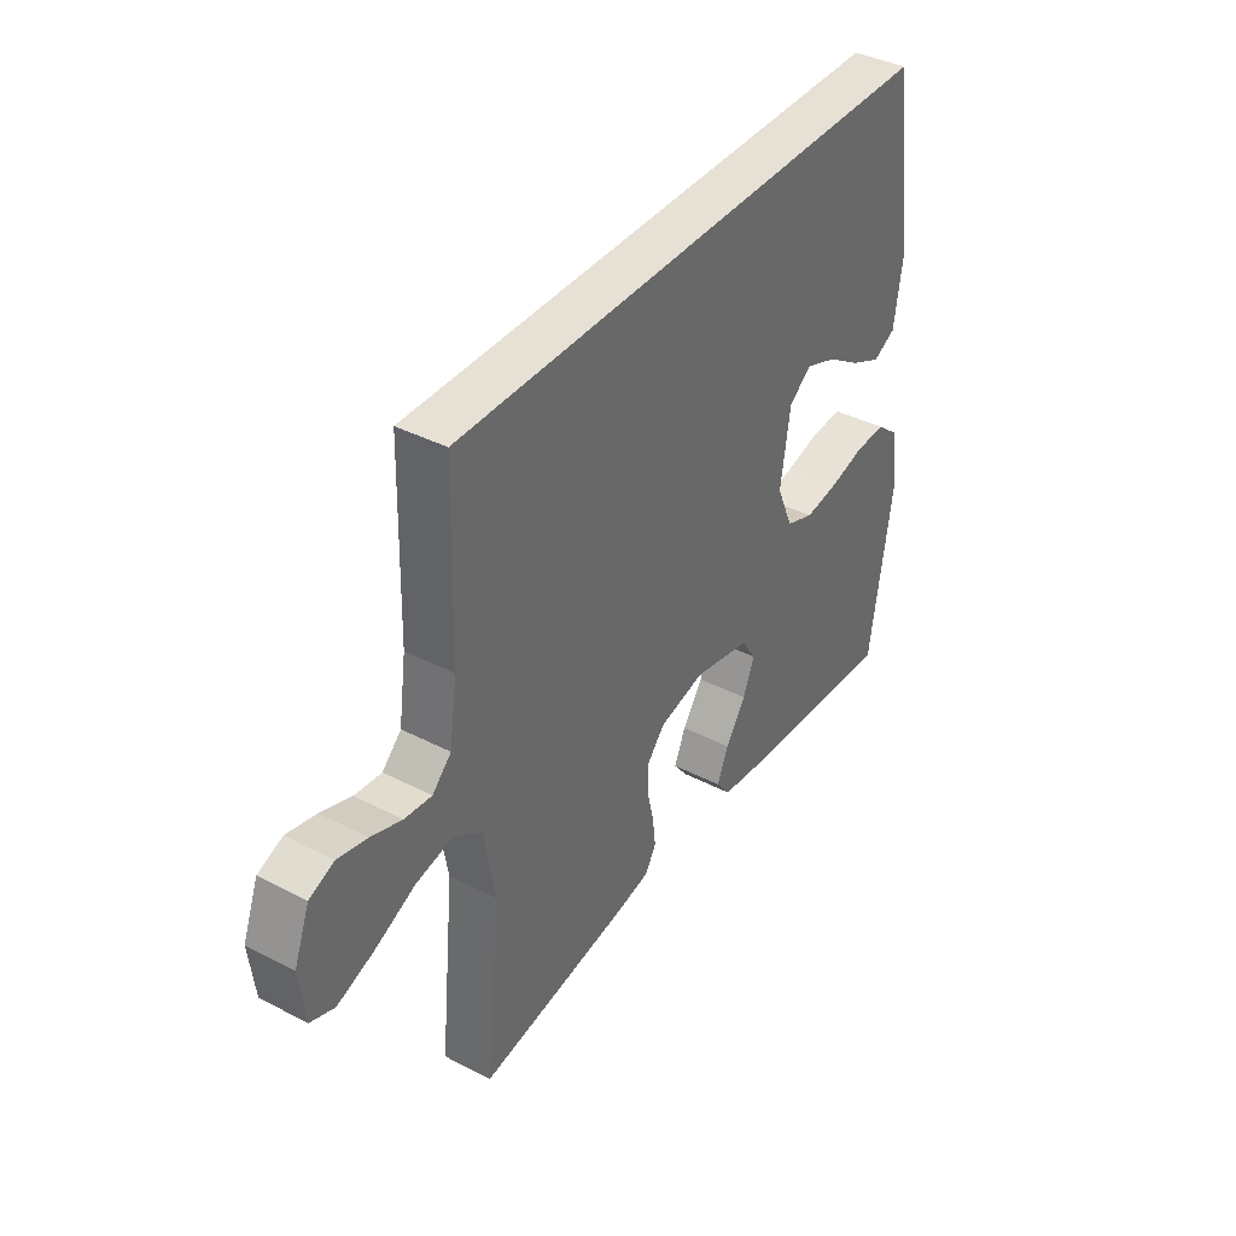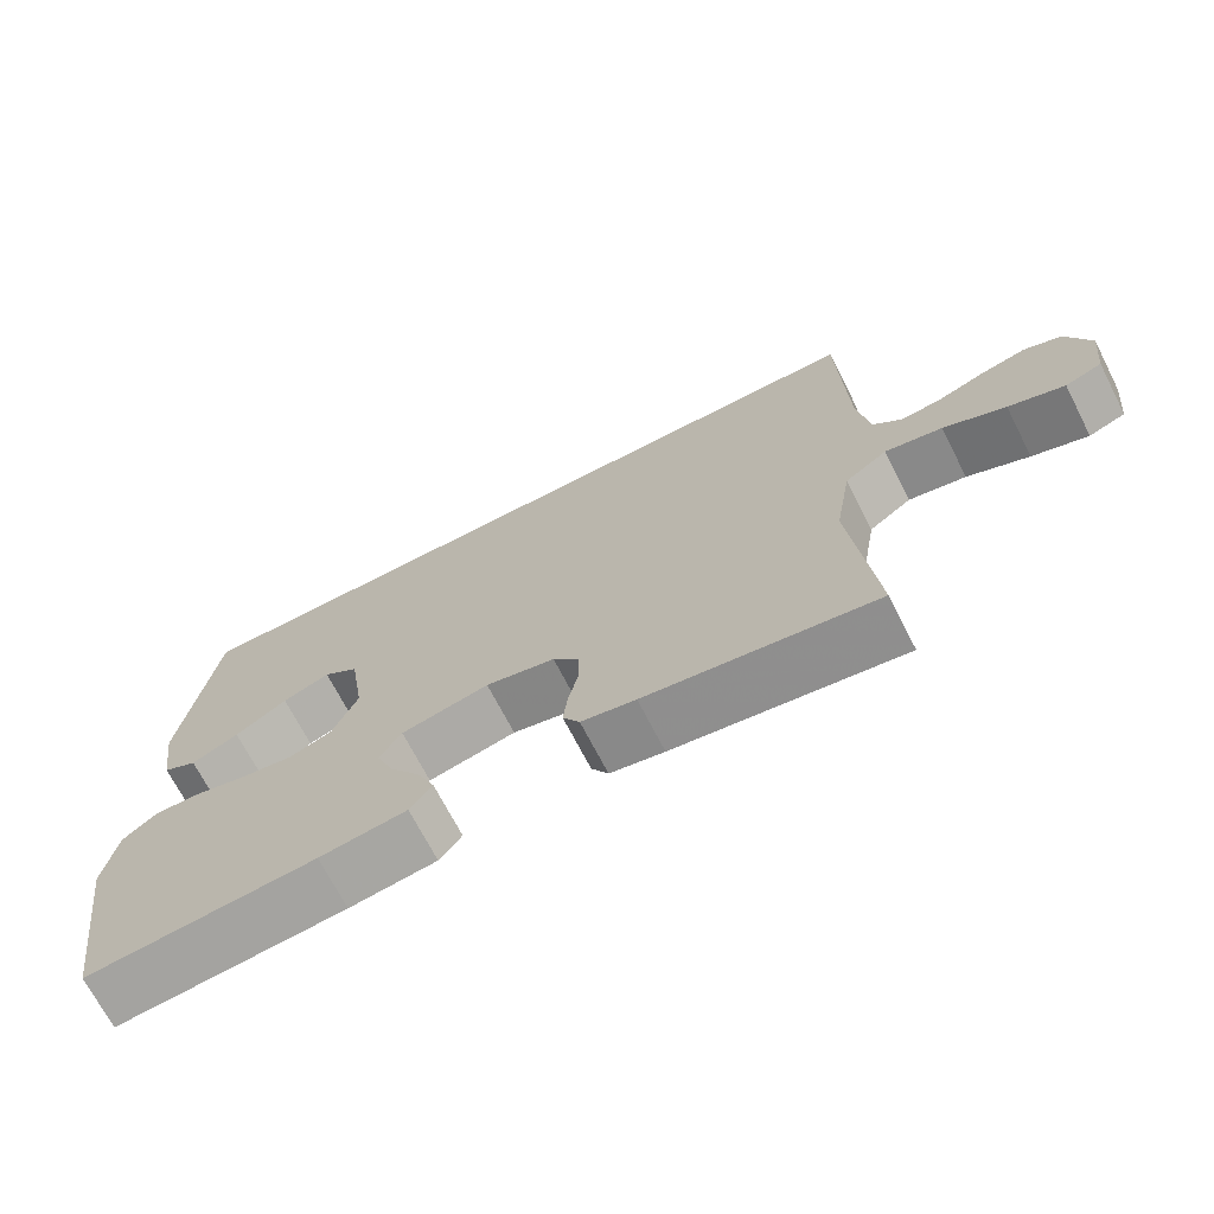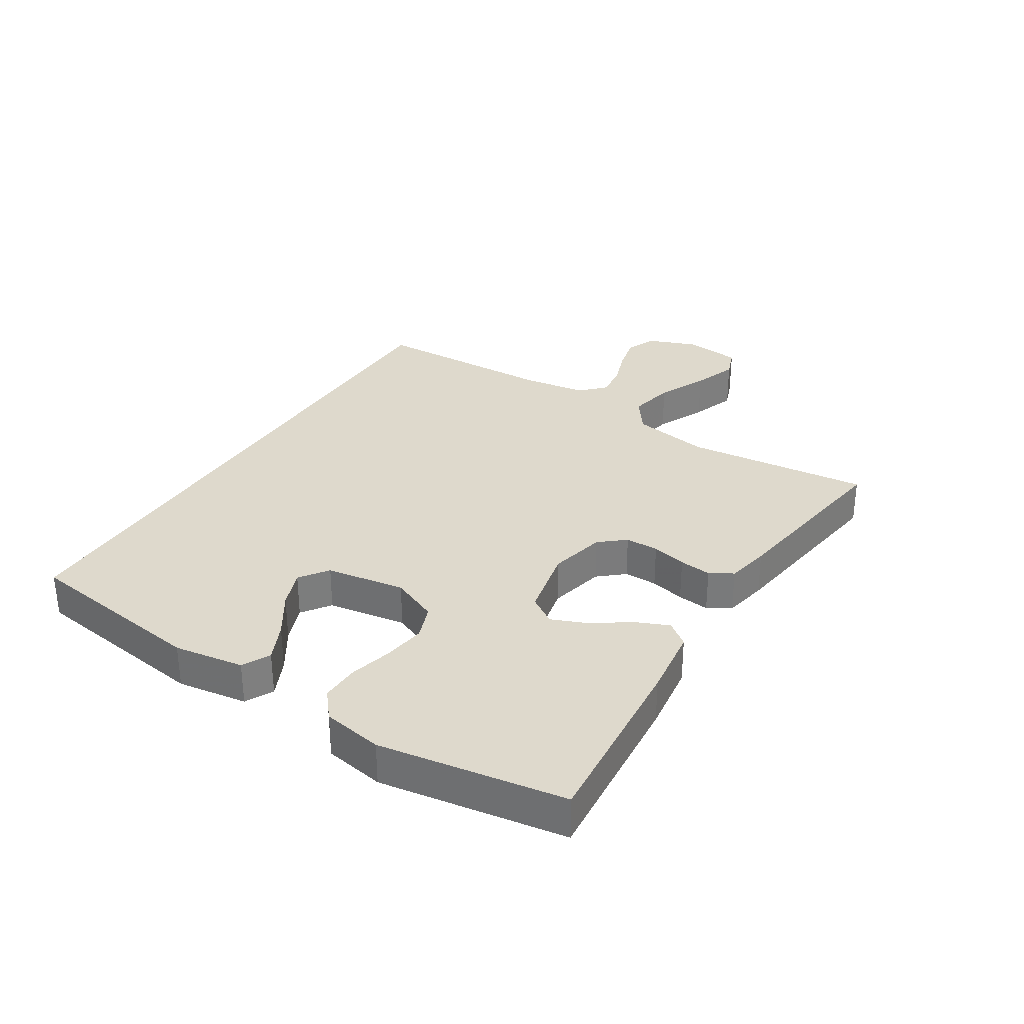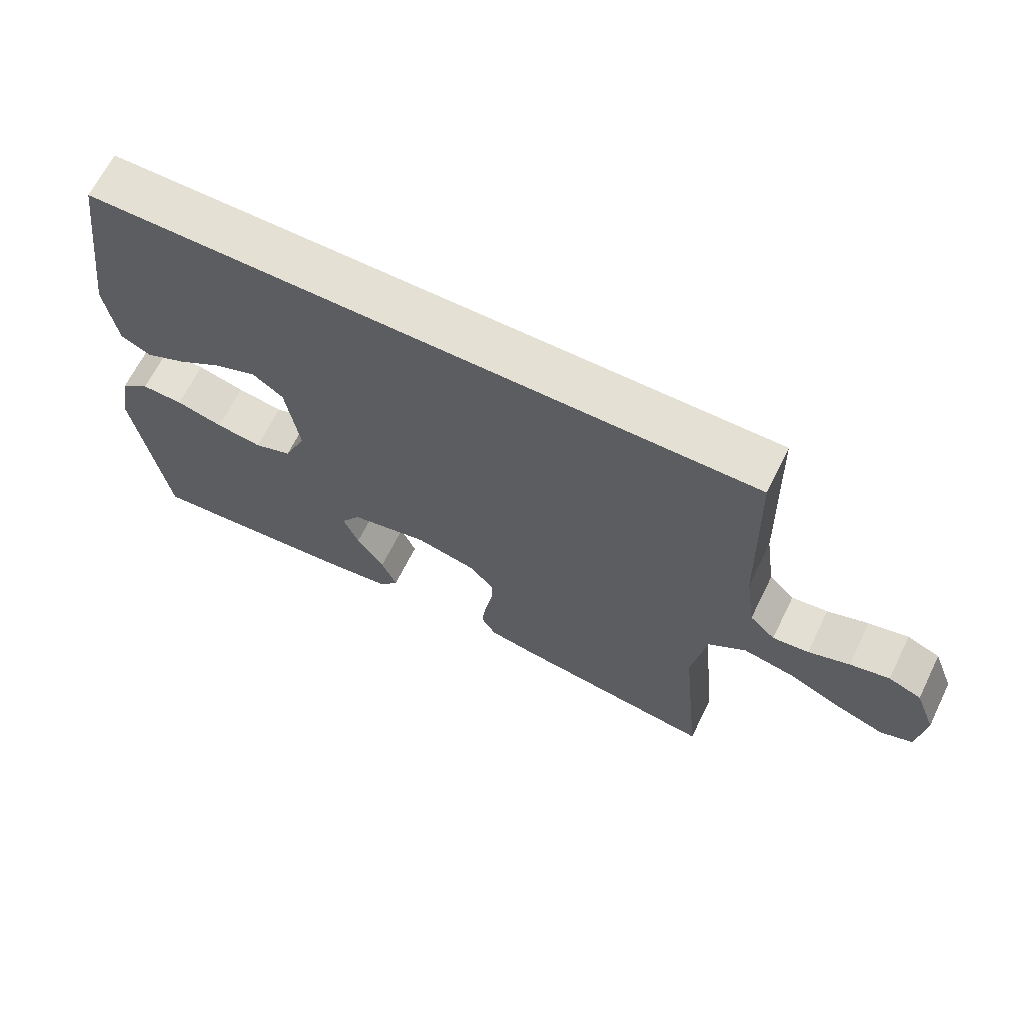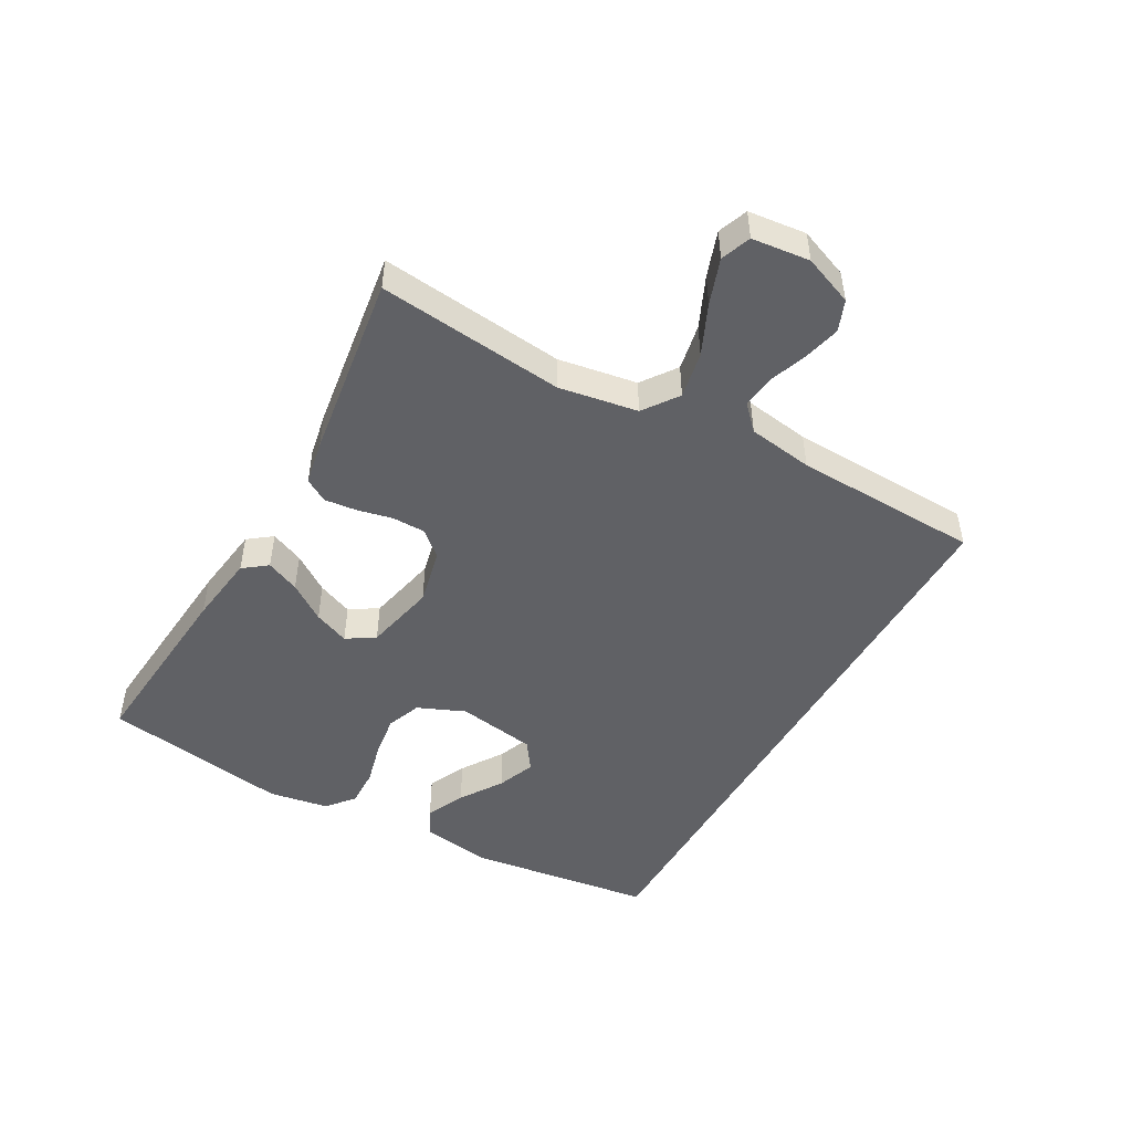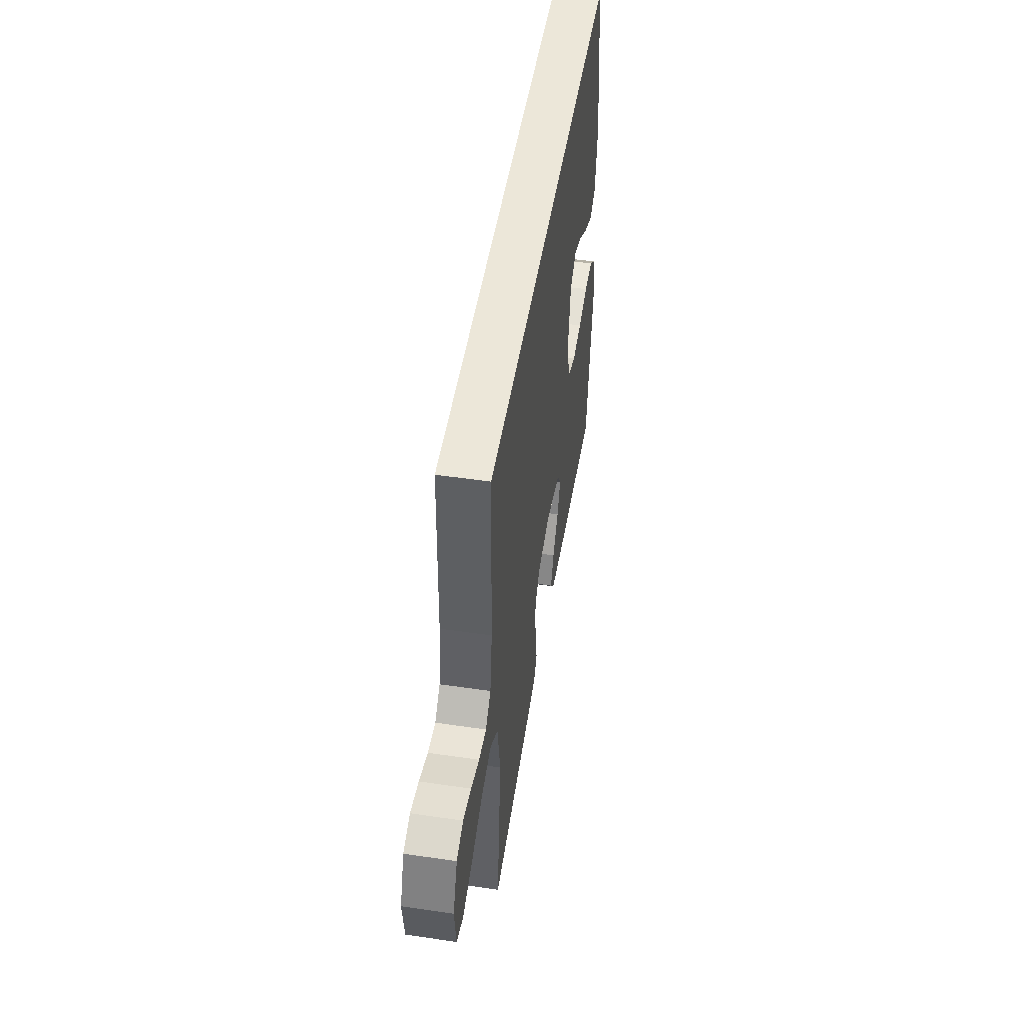
<metadata>
{"format":"obj","ext":"obj","renderer":"f3d","projection":"perspective","resolution":1024,"background":"white","views":[{"elev":39.2,"azim":-57.1,"up":"+Z"},{"elev":-70.2,"azim":-152.8,"up":"+Z"},{"elev":31.9,"azim":122.0,"up":"+Y"},{"elev":65.8,"azim":-153.7,"up":"+Z"},{"elev":-48.3,"azim":-119.6,"up":"+Y"},{"elev":49.6,"azim":-80.8,"up":"+Z"}]}
</metadata>
<code>
v 0.5 0.07 -0.5
v 0.2 0.07 -0.475
v 0.086 0.07 -0.46
v 0.057 0.07 -0.422
v 0.08 0.07 -0.368
v 0.121 0.07 -0.308
v 0.144 0.07 -0.251
v 0.115 0.07 -0.206
v 0 0.07 -0.181
v -0.091 0.07 -0.202
v -0.126 0.07 -0.243
v -0.126 0.07 -0.297
v -0.113 0.07 -0.353
v -0.107 0.07 -0.405
v -0.129 0.07 -0.442
v -0.2 0.07 -0.456
v -0.5 0.07 -0.5
v -0.47 0.07 -0.2
v -0.492 0.07 -0.073
v -0.548 0.07 -0.033
v -0.623 0.07 -0.048
v -0.704 0.07 -0.085
v -0.777 0.07 -0.111
v -0.825 0.07 -0.093
v -0.836 0.07 0
v -0.805 0.07 0.08
v -0.756 0.07 0.1
v -0.697 0.07 0.086
v -0.636 0.07 0.064
v -0.582 0.07 0.058
v -0.544 0.07 0.095
v -0.529 0.07 0.2
v -0.521 0.07 0.5
v 0.473 0.07 0.5
v 0.516 0.07 0.2
v 0.499 0.07 0.087
v 0.454 0.07 0.064
v 0.392 0.07 0.093
v 0.324 0.07 0.137
v 0.262 0.07 0.161
v 0.216 0.07 0.128
v 0.196 0.07 0
v 0.229 0.07 -0.076
v 0.285 0.07 -0.097
v 0.353 0.07 -0.087
v 0.423 0.07 -0.069
v 0.485 0.07 -0.067
v 0.529 0.07 -0.103
v 0.546 0.07 -0.2
v 0.5 0 -0.5
v 0.2 0 -0.475
v 0.086 0 -0.46
v 0.057 0 -0.422
v 0.08 0 -0.368
v 0.121 0 -0.308
v 0.144 0 -0.251
v 0.115 0 -0.206
v 0 0 -0.181
v -0.091 0 -0.202
v -0.126 0 -0.243
v -0.126 0 -0.297
v -0.113 0 -0.353
v -0.107 0 -0.405
v -0.129 0 -0.442
v -0.2 0 -0.456
v -0.5 0 -0.5
v -0.47 0 -0.2
v -0.492 0 -0.073
v -0.548 0 -0.033
v -0.623 0 -0.048
v -0.704 0 -0.085
v -0.777 0 -0.111
v -0.825 0 -0.093
v -0.836 0 0
v -0.805 0 0.08
v -0.756 0 0.1
v -0.697 0 0.086
v -0.636 0 0.064
v -0.582 0 0.058
v -0.544 0 0.095
v -0.529 0 0.2
v -0.521 0 0.5
v 0.473 0 0.5
v 0.516 0 0.2
v 0.499 0 0.087
v 0.454 0 0.064
v 0.392 0 0.093
v 0.324 0 0.137
v 0.262 0 0.161
v 0.216 0 0.128
v 0.196 0 0
v 0.229 0 -0.076
v 0.285 0 -0.097
v 0.353 0 -0.087
v 0.423 0 -0.069
v 0.485 0 -0.067
v 0.529 0 -0.103
v 0.546 0 -0.2
f 45 46 47 48
f 44 45 48 49
f 43 44 49 1
f 36 37 38 39
f 36 39 40
f 35 36 40
f 32 33 34 35
f 31 32 35 40
f 30 31 40 41
f 26 27 28 29
f 26 29 30
f 25 26 30
f 21 22 23 24
f 21 24 25 30
f 15 16 17 18
f 15 18 19
f 12 13 14 15
f 11 12 15 19
f 10 11 19 20
f 3 4 5 6
f 3 6 7
f 43 1 2 3
f 43 3 7
f 42 43 7 8
f 41 42 8 9
f 20 21 30 41
f 9 10 20 41
f 97 96 95 94
f 98 97 94 93
f 50 98 93 92
f 88 87 86 85
f 89 88 85
f 89 85 84
f 84 83 82 81
f 89 84 81 80
f 90 89 80 79
f 78 77 76 75
f 79 78 75
f 79 75 74
f 73 72 71 70
f 79 74 73 70
f 67 66 65 64
f 68 67 64
f 64 63 62 61
f 68 64 61 60
f 69 68 60 59
f 55 54 53 52
f 56 55 52
f 52 51 50 92
f 56 52 92
f 57 56 92 91
f 58 57 91 90
f 90 79 70 69
f 90 69 59 58
f 1 50 51 2
f 2 51 52 3
f 3 52 53 4
f 4 53 54 5
f 5 54 55 6
f 6 55 56 7
f 7 56 57 8
f 8 57 58 9
f 9 58 59 10
f 10 59 60 11
f 11 60 61 12
f 12 61 62 13
f 13 62 63 14
f 14 63 64 15
f 15 64 65 16
f 16 65 66 17
f 17 66 67 18
f 18 67 68 19
f 19 68 69 20
f 20 69 70 21
f 21 70 71 22
f 22 71 72 23
f 23 72 73 24
f 24 73 74 25
f 25 74 75 26
f 26 75 76 27
f 27 76 77 28
f 28 77 78 29
f 29 78 79 30
f 30 79 80 31
f 31 80 81 32
f 32 81 82 33
f 33 82 83 34
f 34 83 84 35
f 35 84 85 36
f 36 85 86 37
f 37 86 87 38
f 38 87 88 39
f 39 88 89 40
f 40 89 90 41
f 41 90 91 42
f 42 91 92 43
f 43 92 93 44
f 44 93 94 45
f 45 94 95 46
f 46 95 96 47
f 47 96 97 48
f 48 97 98 49
f 49 98 50 1

</code>
